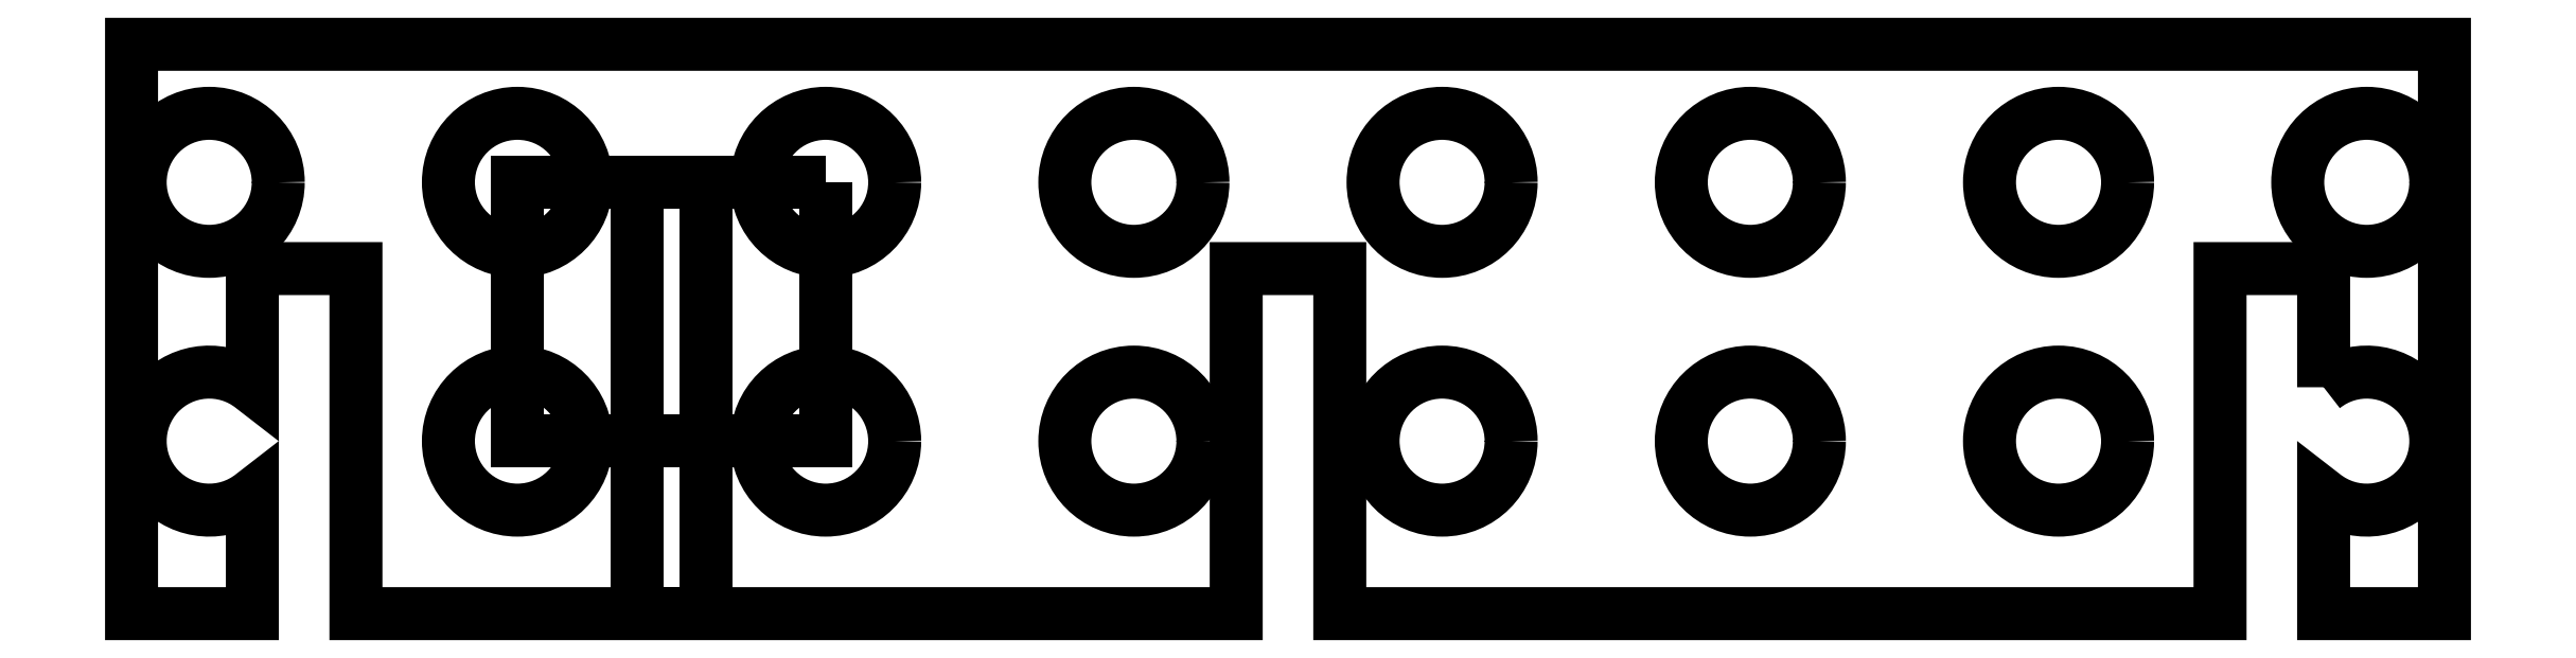
<metadata>
{"format":"dxf","ext":"dxf","renderer":"ezdxf+matplotlib","layout":"modelspace","background":"white","min_lineweight":24,"dpi":150}
</metadata>
<code>
0
SECTION
2
ENTITIES
0
CIRCLE
8
0
10
9.5
20
30
30
0
40
4
210
0
220
-0
230
1
0
LWPOLYLINE
8
0
90
20
70
1
43
0
10
132
20
18.12
42
-2.082
10
132
20
11.88
10
132
20
5
10
139
20
5
10
139
20
38
10
5
20
38
10
5
20
5
10
12
20
5
10
12
20
11.88
42
-2.082
10
12
20
18.12
10
12
20
25
10
18
20
25
10
18
20
5
10
69
20
5
10
69
20
25
10
75
20
25
10
75
20
5
10
126
20
5
10
126
20
25
10
132
20
25
0
CIRCLE
8
0
10
80.93
20
15
30
0
40
4
210
0
220
0
230
1
0
CIRCLE
8
0
10
134.5
20
30
30
0
40
4
210
0
220
0
230
1
0
CIRCLE
8
0
10
63.07
20
30
30
0
40
4
210
0
220
0
230
1
0
CIRCLE
8
0
10
45.21
20
30
30
0
40
4
210
0
220
0
230
1
0
CIRCLE
8
0
10
116.6
20
30
30
0
40
4
210
0
220
0
230
1
0
CIRCLE
8
0
10
98.79
20
15
30
0
40
4
210
0
220
0
230
1
0
CIRCLE
8
0
10
27.36
20
15
30
0
40
4
210
0
220
0
230
1
0
CIRCLE
8
0
10
63.07
20
15
30
0
40
4
210
0
220
0
230
1
0
CIRCLE
8
0
10
80.93
20
30
30
0
40
4
210
0
220
0
230
1
0
CIRCLE
8
0
10
27.36
20
30
30
0
40
4
210
0
220
0
230
1
0
CIRCLE
8
0
10
98.79
20
30
30
0
40
4
210
0
220
0
230
1
0
CIRCLE
8
0
10
116.6
20
15
30
0
40
4
210
0
220
0
230
1
0
CIRCLE
8
0
10
45.21
20
15
30
0
40
4
210
0
220
0
230
1
0
LWPOLYLINE
8
0
90
4
70
1
43
0
10
45.21
20
30
10
27.36
20
30
10
27.36
20
15
10
45.21
20
15
0
LINE
8
0
10
36.29
20
30
30
0
11
34.29
21
30
31
0
0
LINE
8
0
10
34.29
20
30
30
0
11
38.29
21
30
31
0
0
LINE
8
0
10
38.29
20
30
30
0
11
38.29
21
15
31
0
0
LINE
8
0
10
38.29
20
15
30
0
11
34.29
21
15
31
0
0
LINE
8
0
10
34.29
20
15
30
0
11
34.29
21
30
31
0
0
LINE
8
0
10
34.29
20
30
30
0
11
38.29
21
30
31
0
0
LINE
8
0
10
38.29
20
30
30
0
11
38.29
21
5
31
0
0
LINE
8
0
10
38.29
20
5
30
0
11
34.29
21
5
31
0
0
LINE
8
0
10
34.29
20
5
30
0
11
34.29
21
30
31
0
0
ENDSEC
0
EOF

</code>
